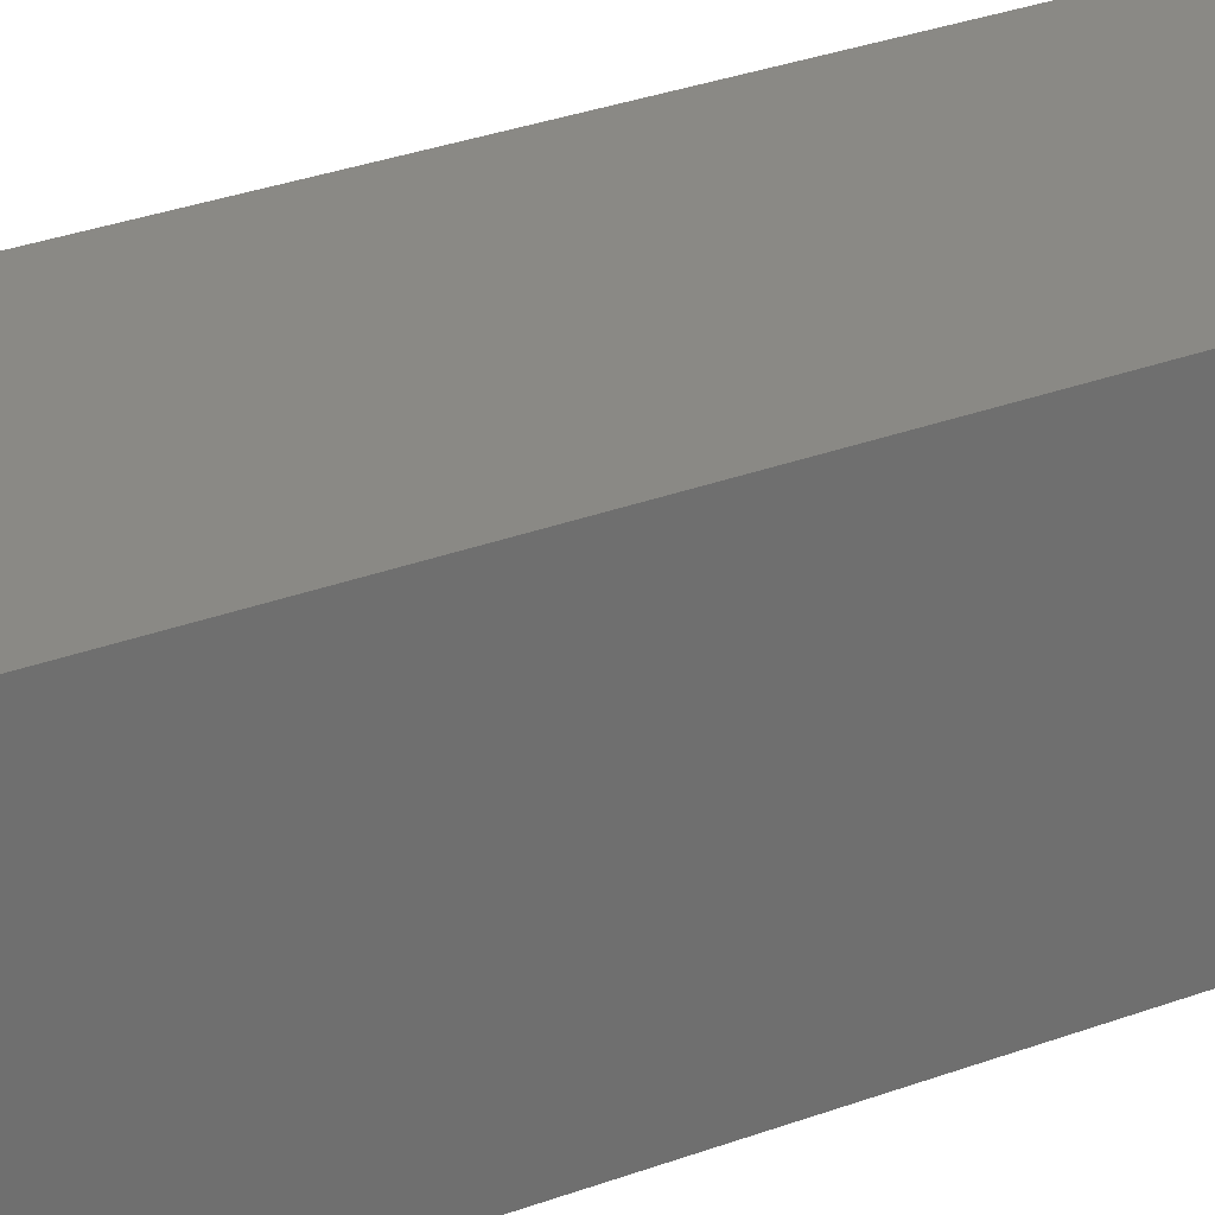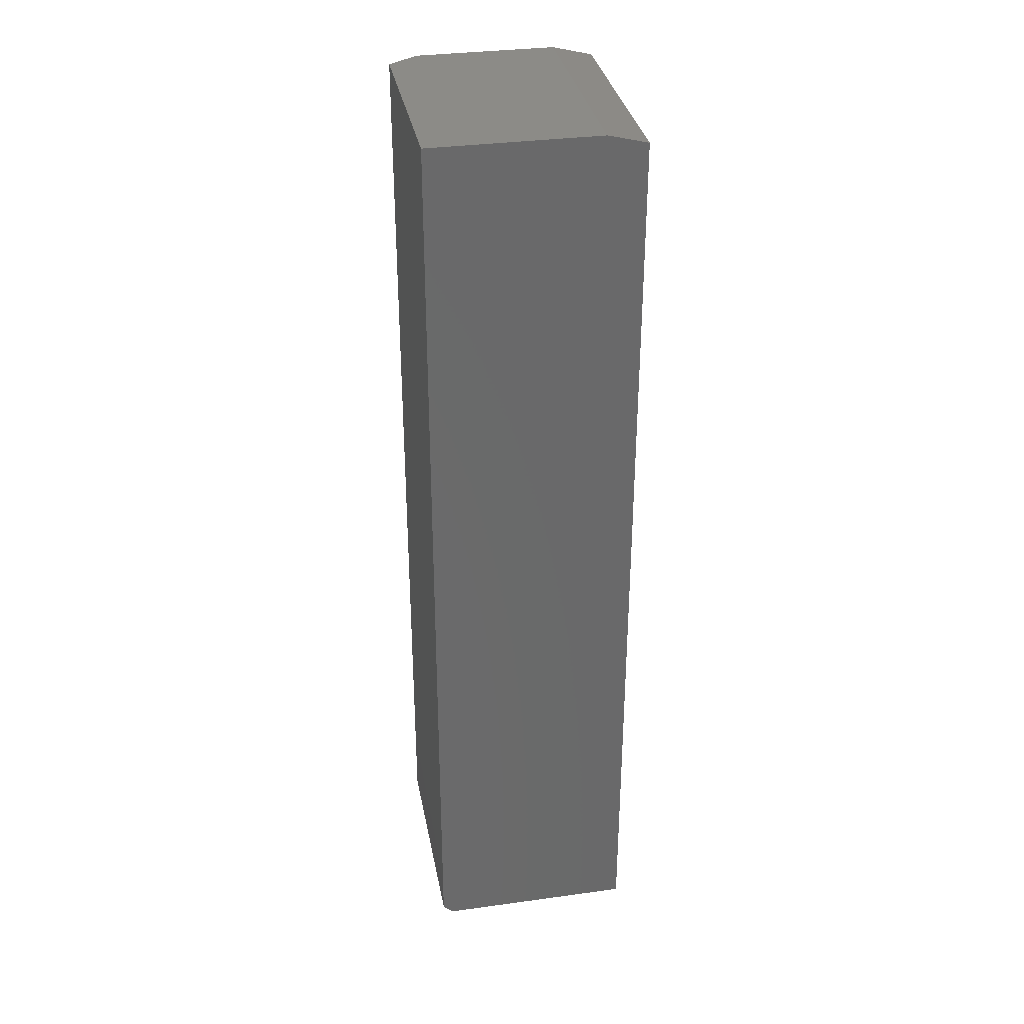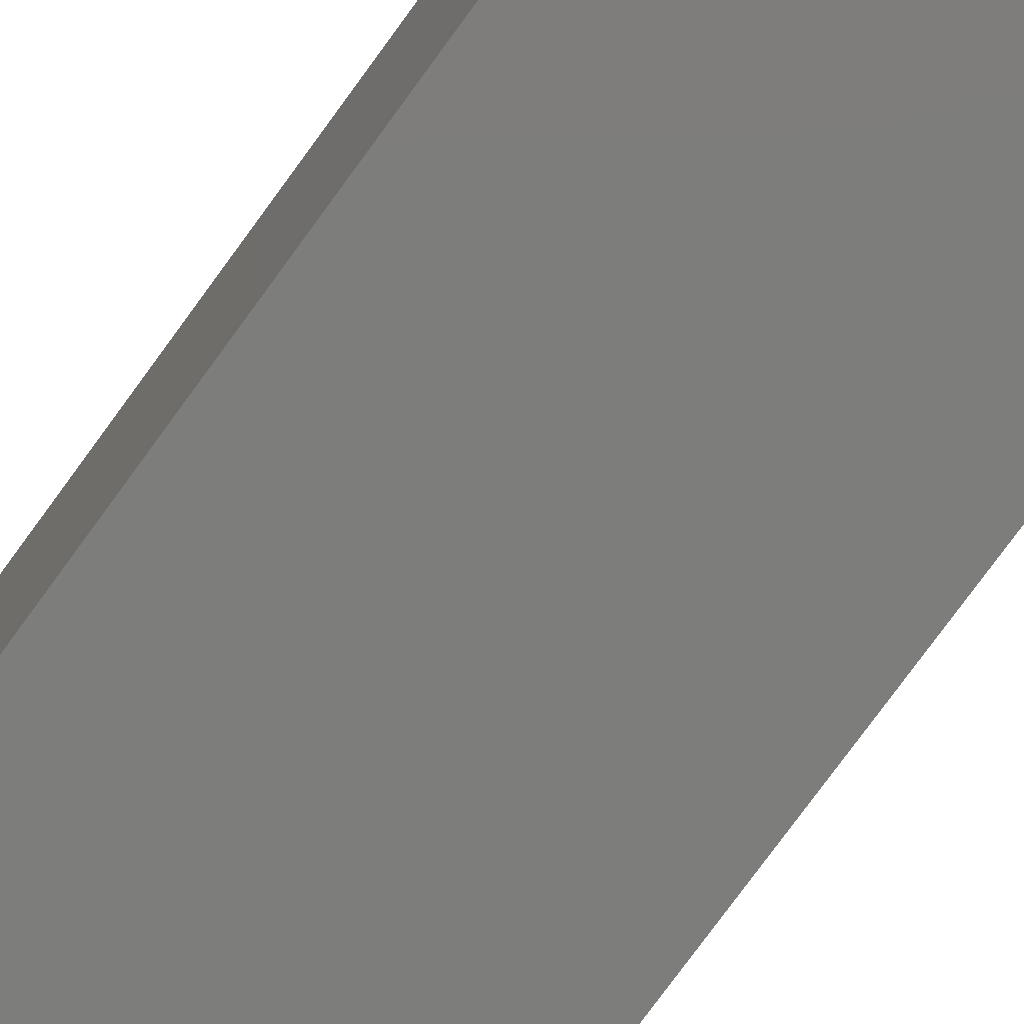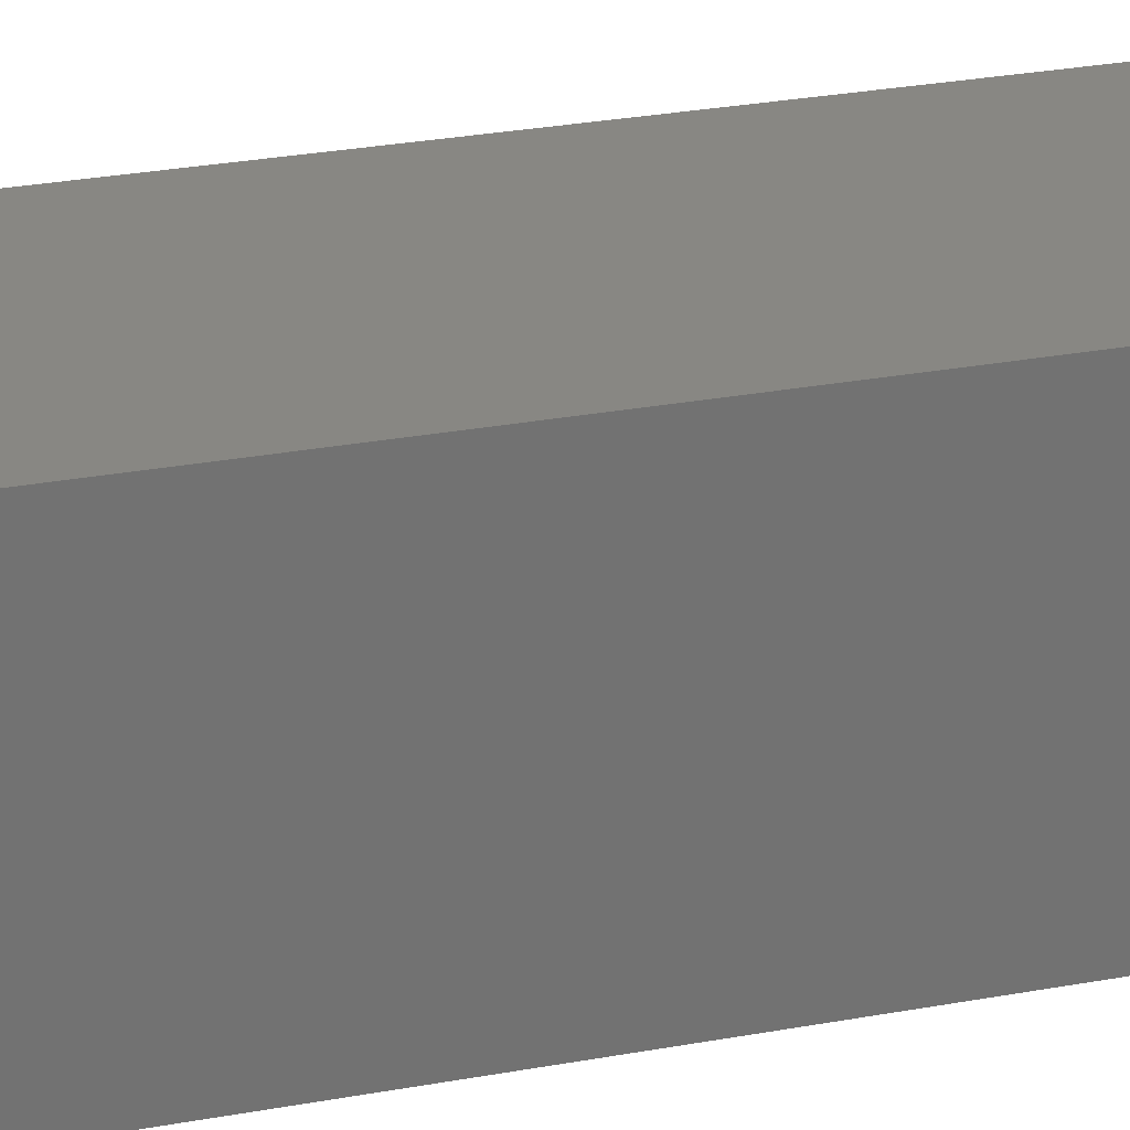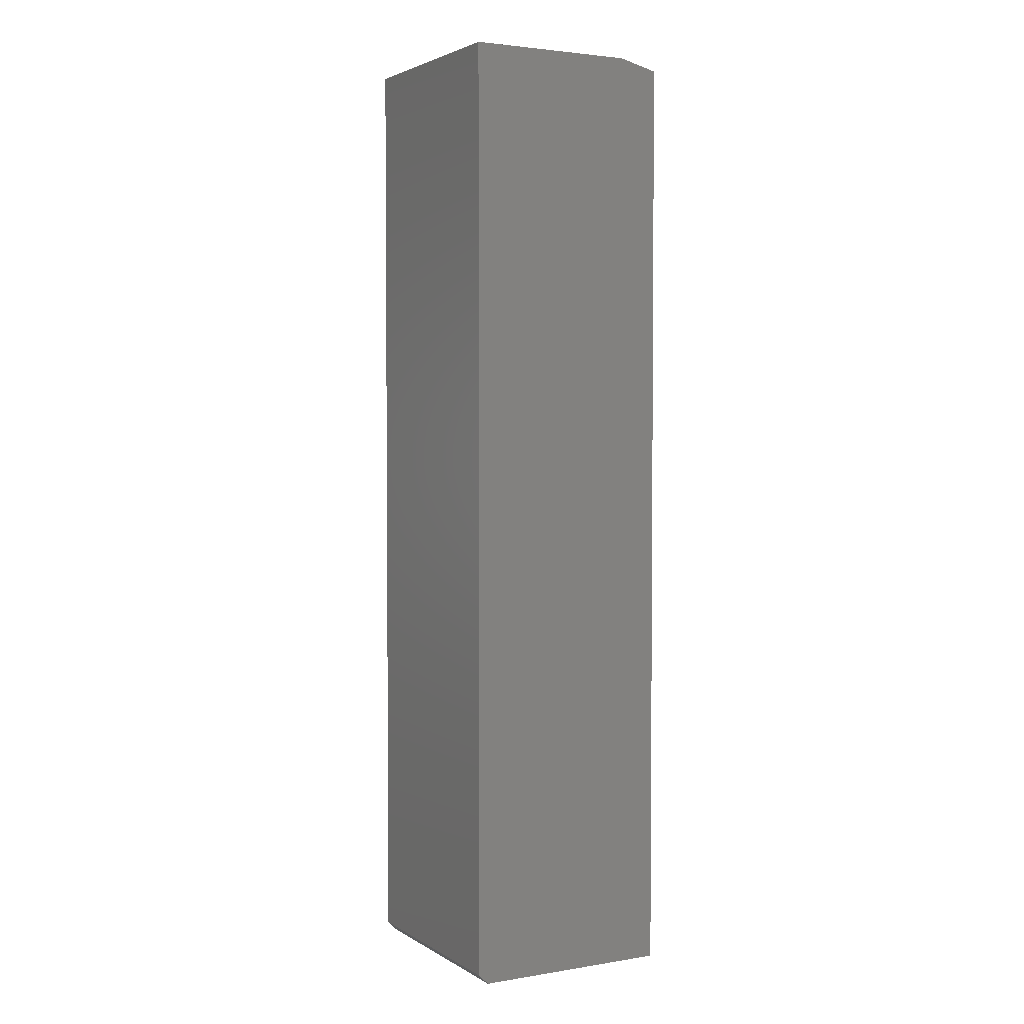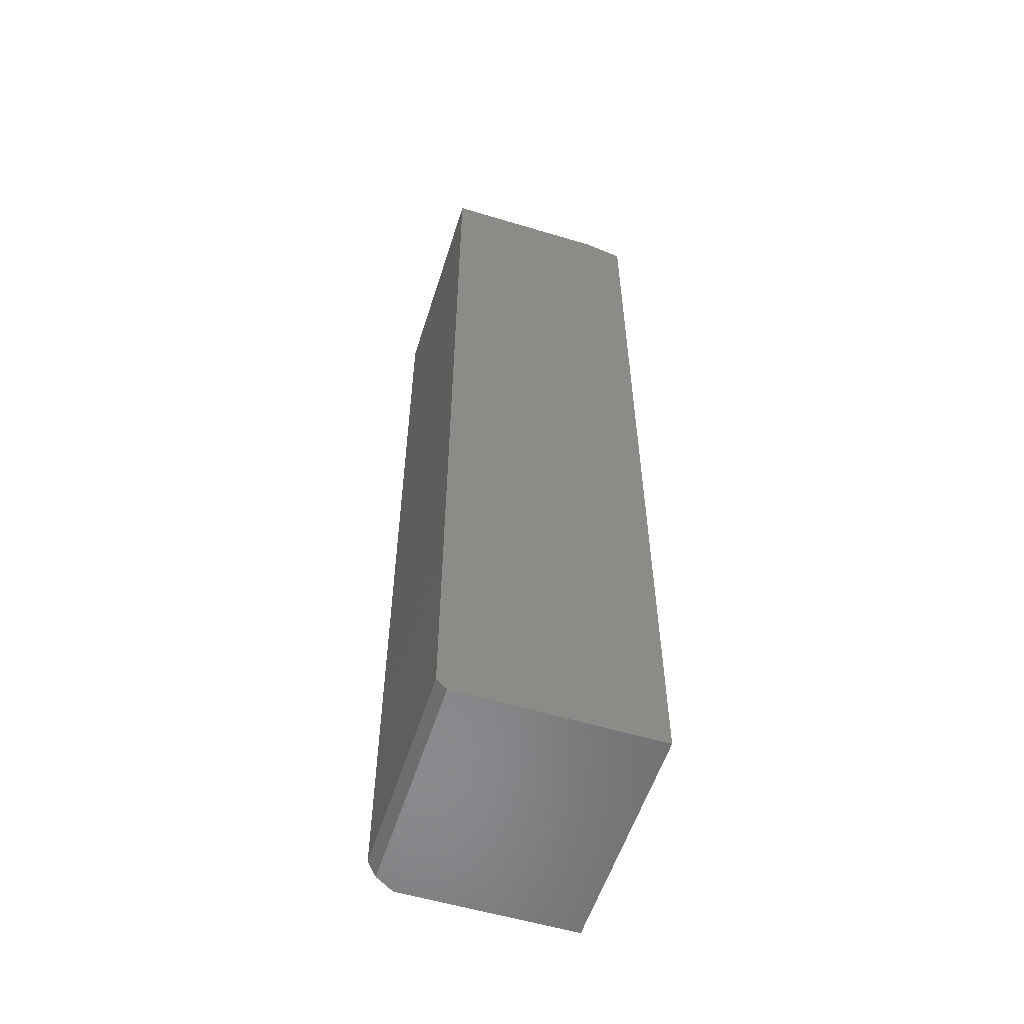
<metadata>
{"format":"stl","ext":"stl","renderer":"f3d","projection":"perspective","resolution":1024,"background":"white","views":[{"elev":28.6,"azim":60.1,"up":"+Z"},{"elev":33.6,"azim":79.4,"up":"+Y"},{"elev":-76.5,"azim":144.0,"up":"+Z"},{"elev":24.8,"azim":72.5,"up":"+Z"},{"elev":3.0,"azim":61.2,"up":"+Y"},{"elev":-56.1,"azim":72.5,"up":"+Y"}]}
</metadata>
<code>
# stl→obj: 14 verts, 24 faces
v -0.1875 -0.75 0
v -0.1875 -0.75 0.1406
v -0.1875 -0.007812 0
v -0.1875 0 0.1406
v -0.1875 0 0.03125
v 0.001974 0 0.1641
v 0.001974 0 0.03125
v -0.1719 0 0.1641
v -0.1719 -0.7422 0.1641
v -0.1771 -0.75 0.1562
v 0.001974 -0.7422 0.1641
v 0.001974 -0.75 0.1562
v 0.001974 -0.75 0
v 0.001974 -0.007812 0
f 1 2 3
f 3 2 4
f 3 4 5
f 6 7 8
f 8 7 5
f 8 5 4
f 9 10 11
f 11 10 12
f 9 11 8
f 8 11 6
f 13 12 1
f 1 12 10
f 1 10 2
f 10 9 2
f 2 9 8
f 2 8 4
f 13 11 12
f 11 13 6
f 6 13 14
f 6 14 7
f 1 3 13
f 13 3 14
f 7 14 5
f 5 14 3

</code>
